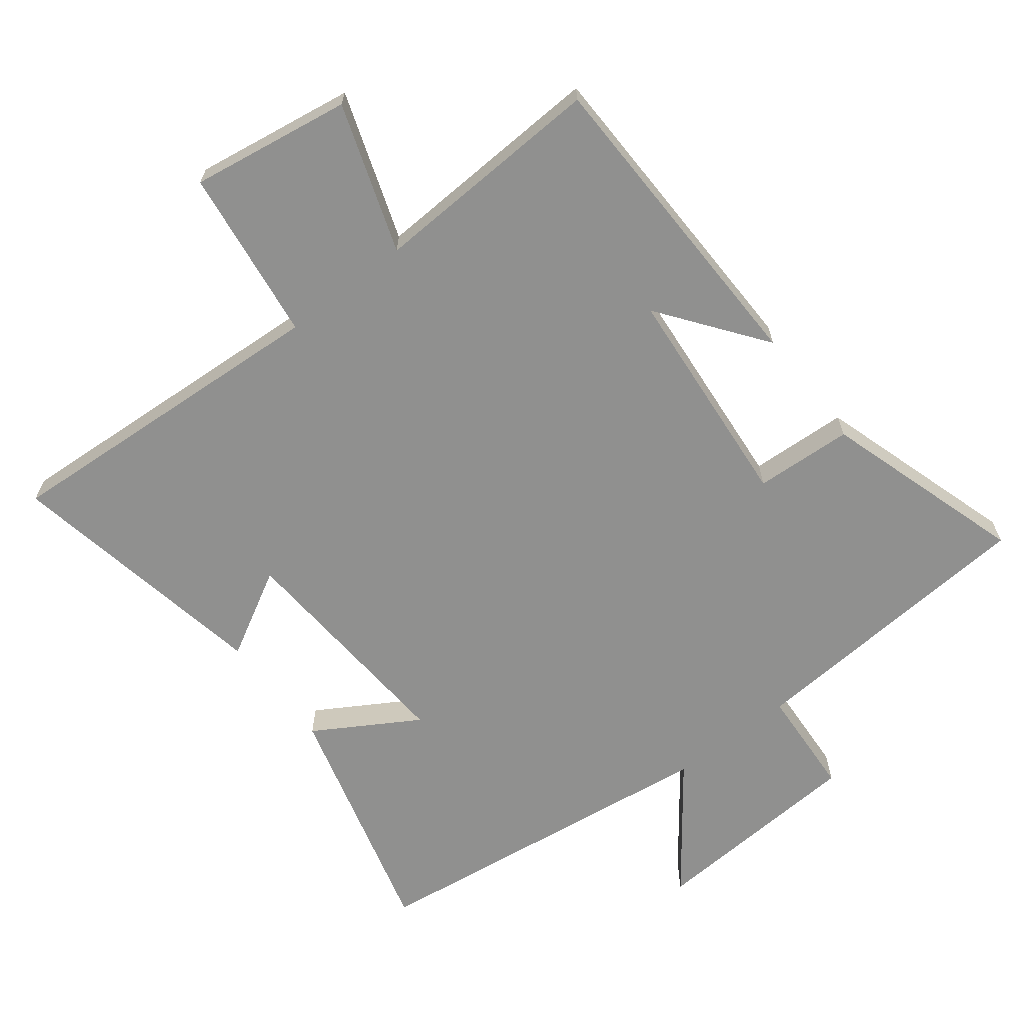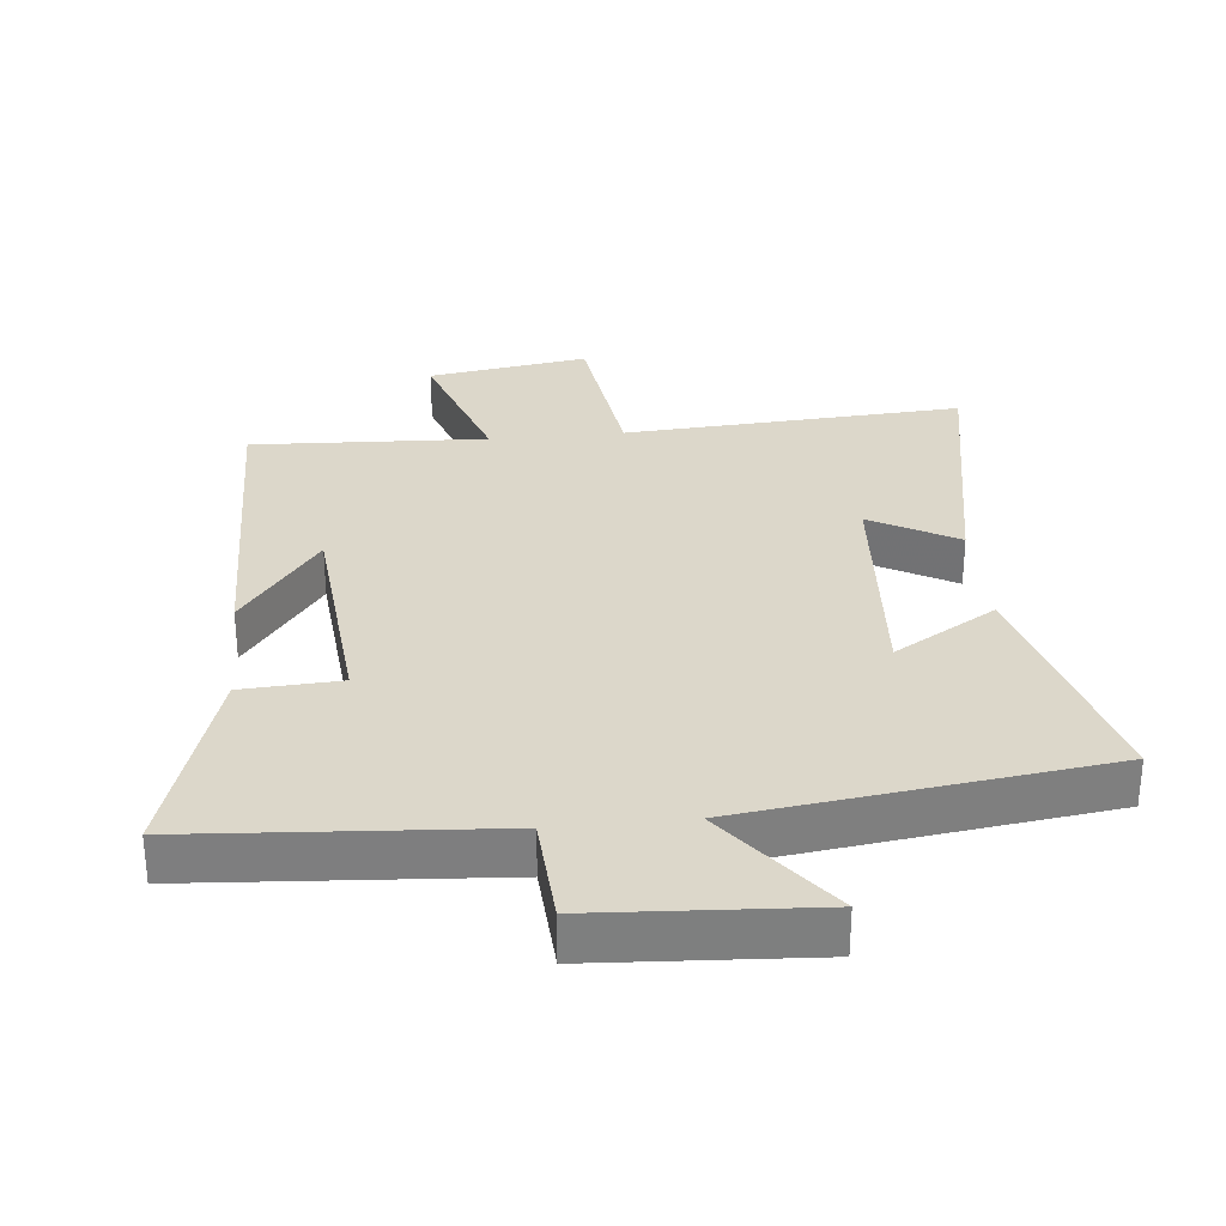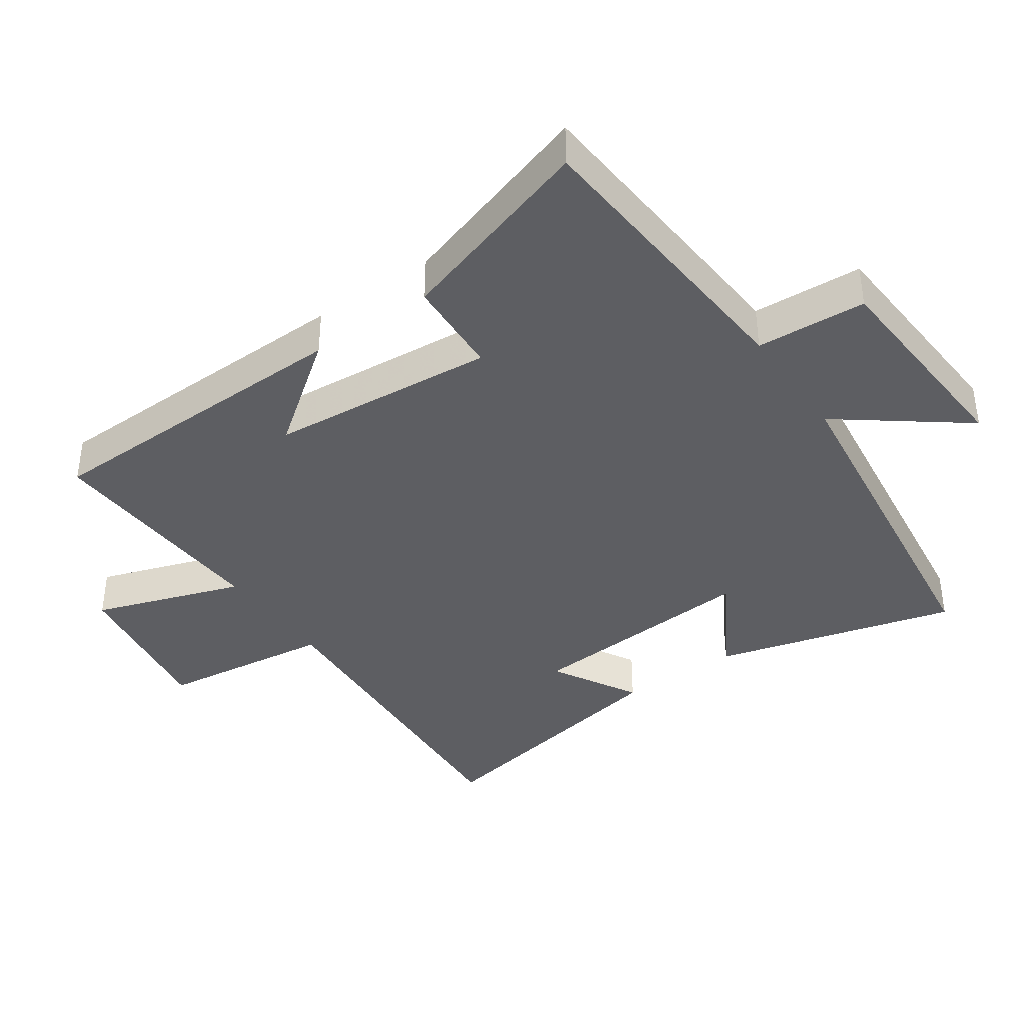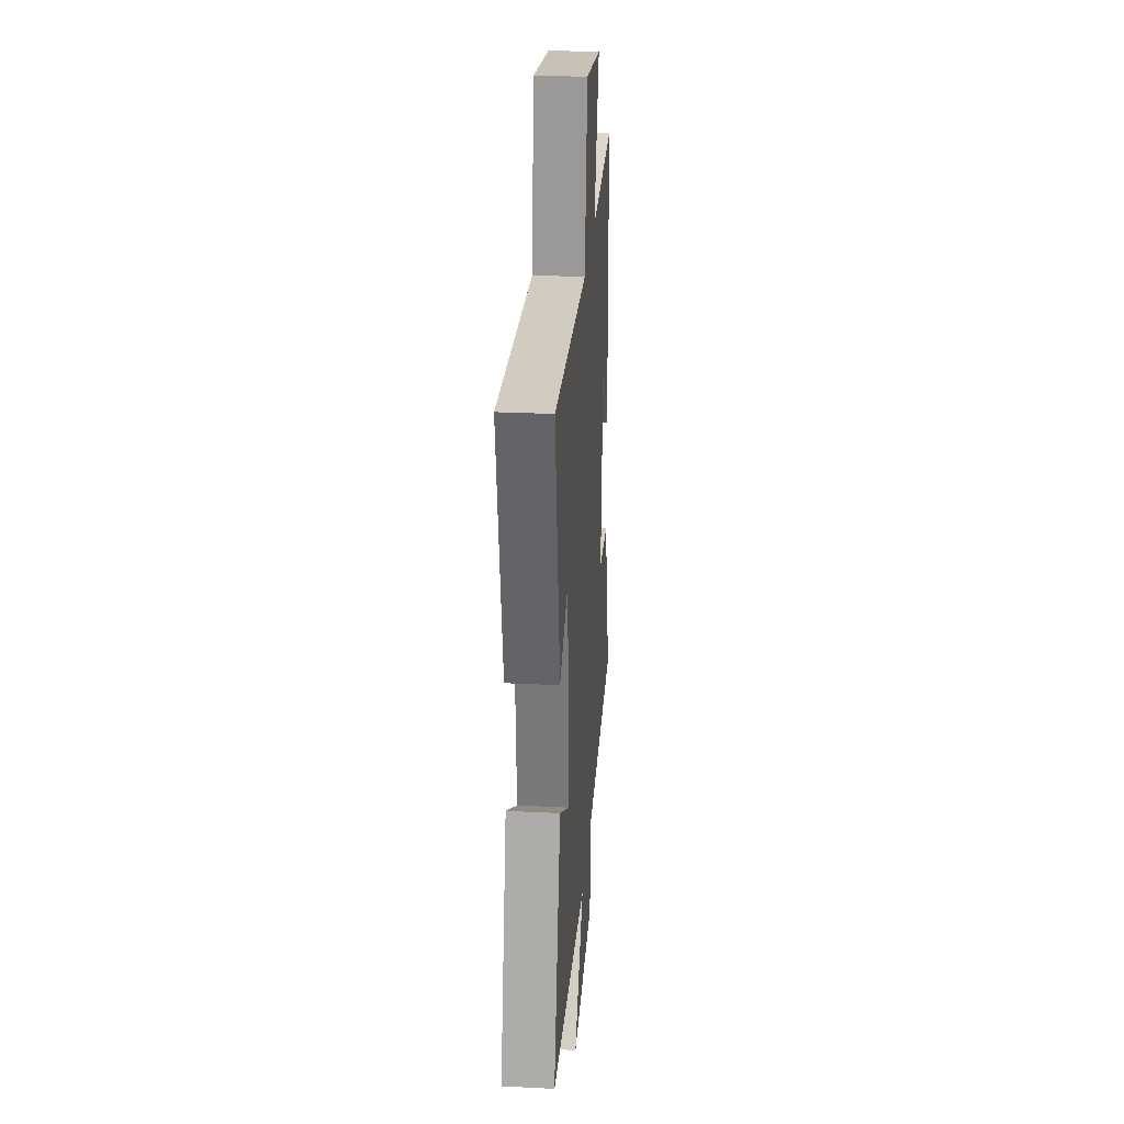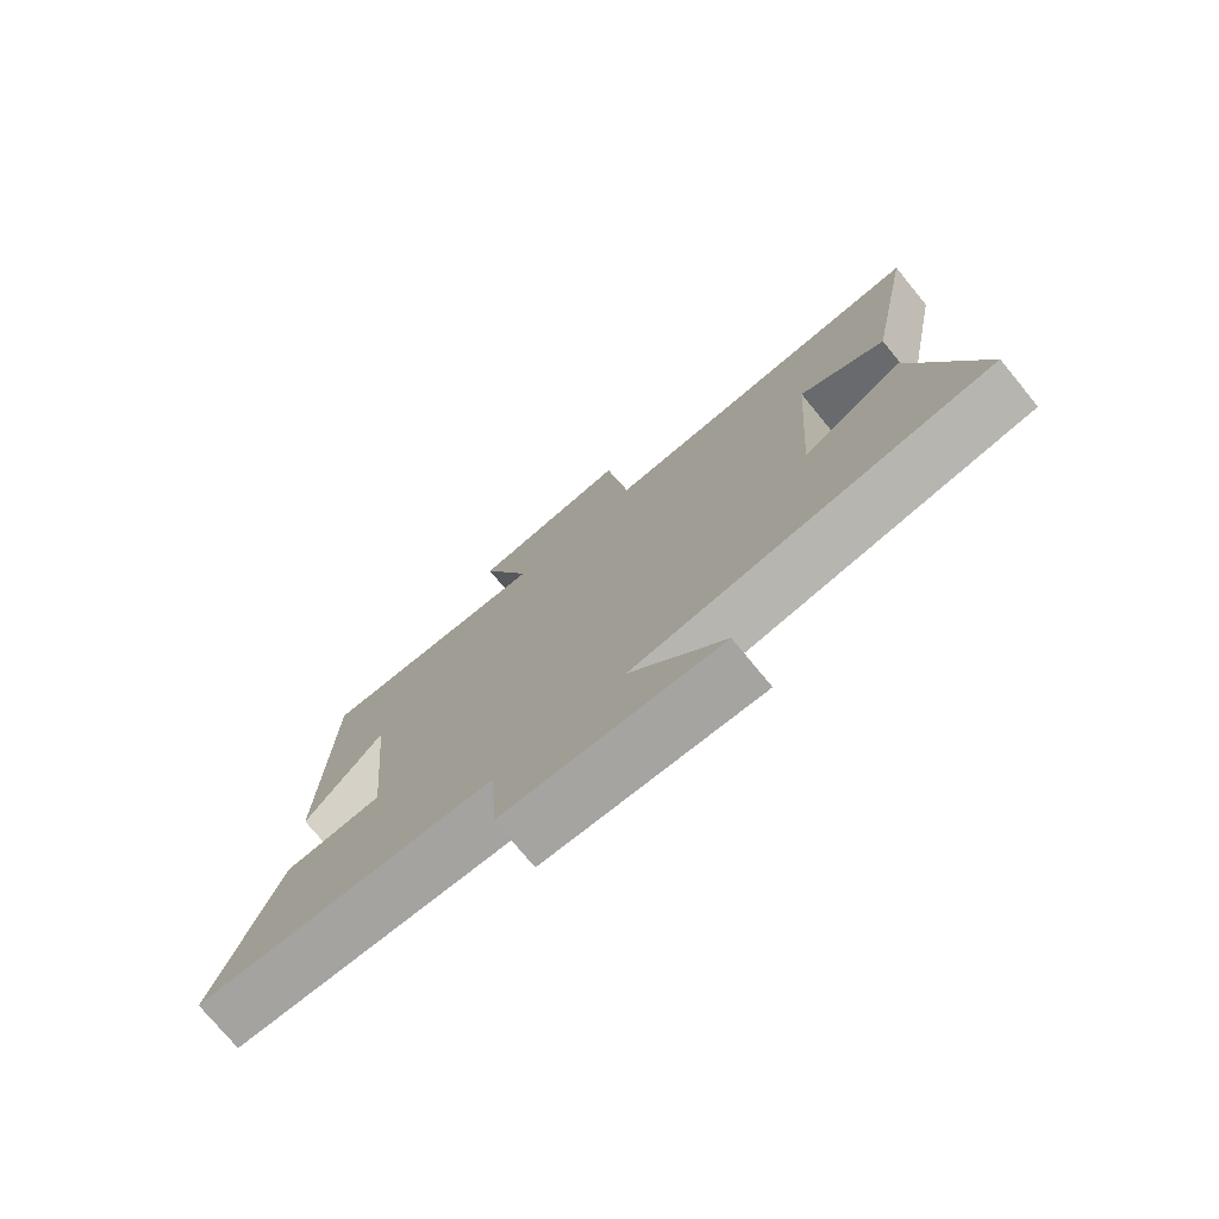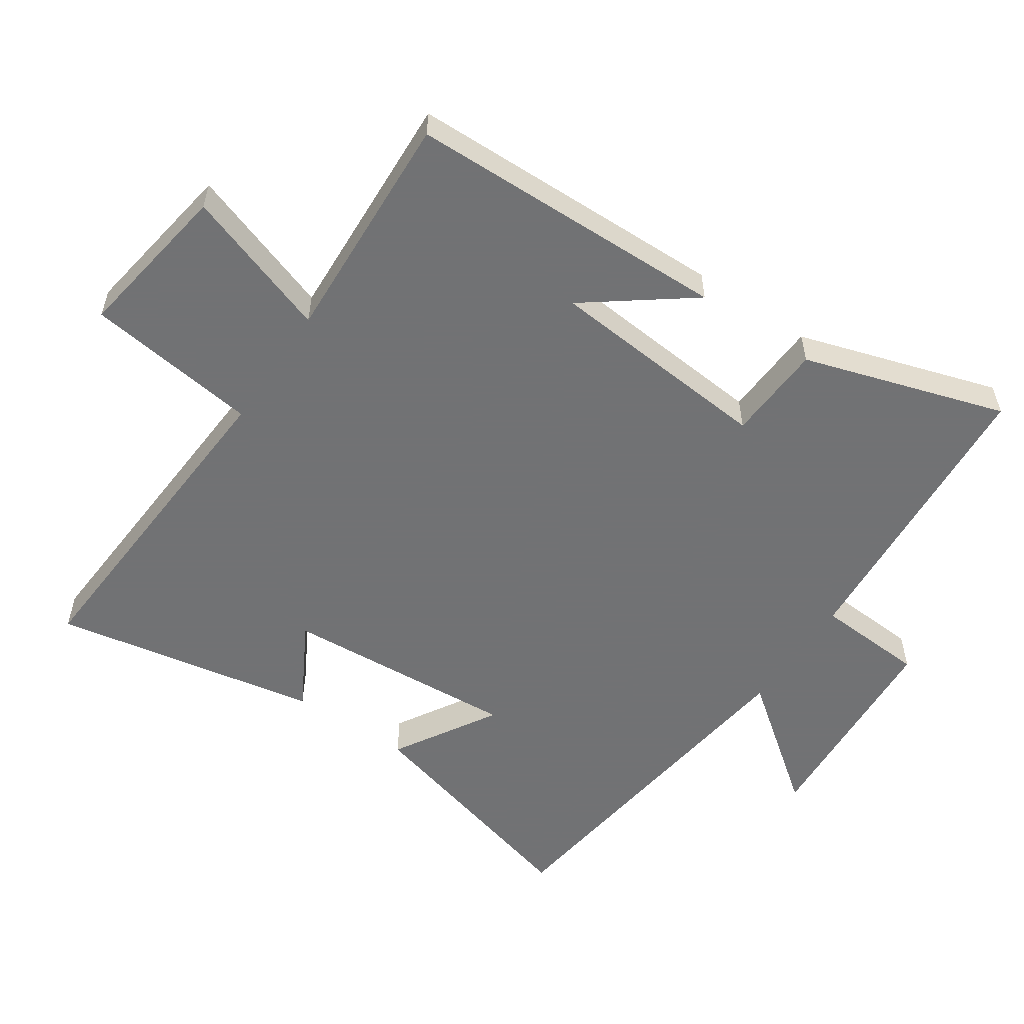
<metadata>
{"format":"obj","ext":"obj","renderer":"f3d","projection":"perspective","resolution":1024,"background":"white","views":[{"elev":-65.6,"azim":37.8,"up":"+Y"},{"elev":30.6,"azim":174.3,"up":"+Y"},{"elev":-39.1,"azim":125.0,"up":"+Y"},{"elev":27.8,"azim":-85.7,"up":"+Z"},{"elev":-75.9,"azim":-140.5,"up":"+Z"},{"elev":-55.6,"azim":56.0,"up":"+Y"}]}
</metadata>
<code>
v -0.599 0.07 -0.428
v -0.5 0.07 -0.062
v -0.345 0.07 -0.155
v -0.369 0.07 0.201
v -0.5 0.07 0.128
v -0.575 0.07 0.532
v -0.064 0.07 0.5
v -0.029 0.07 0.762
v 0.213 0.07 0.724
v 0.136 0.07 0.5
v 0.491 0.07 0.517
v 0.5 0.07 0.03
v 0.382 0.07 0.188
v 0.352 0.07 -0.154
v 0.5 0.07 -0.162
v 0.595 0.07 -0.468
v 0.141 0.07 -0.5
v 0.131 0.07 -0.666
v -0.197 0.07 -0.686
v -0.055 0.07 -0.5
v -0.599 0 -0.428
v -0.5 0 -0.062
v -0.345 0 -0.155
v -0.369 0 0.201
v -0.5 0 0.128
v -0.575 0 0.532
v -0.064 0 0.5
v -0.029 0 0.762
v 0.213 0 0.724
v 0.136 0 0.5
v 0.491 0 0.517
v 0.5 0 0.03
v 0.382 0 0.188
v 0.352 0 -0.154
v 0.5 0 -0.162
v 0.595 0 -0.468
v 0.141 0 -0.5
v 0.131 0 -0.666
v -0.197 0 -0.686
v -0.055 0 -0.5
f 17 18 19 20
f 17 20 1
f 16 17 1
f 15 16 1
f 14 15 1
f 13 14 1
f 11 12 13
f 10 11 13
f 7 8 9 10
f 7 10 13
f 4 5 6 7
f 3 4 7 13
f 1 2 3
f 1 3 13
f 40 39 38 37
f 21 40 37
f 21 37 36
f 21 36 35
f 21 35 34
f 21 34 33
f 33 32 31
f 33 31 30
f 30 29 28 27
f 33 30 27
f 27 26 25 24
f 33 27 24 23
f 23 22 21
f 33 23 21
f 1 21 22 2
f 2 22 23 3
f 3 23 24 4
f 4 24 25 5
f 5 25 26 6
f 6 26 27 7
f 7 27 28 8
f 8 28 29 9
f 9 29 30 10
f 10 30 31 11
f 11 31 32 12
f 12 32 33 13
f 13 33 34 14
f 14 34 35 15
f 15 35 36 16
f 16 36 37 17
f 17 37 38 18
f 18 38 39 19
f 19 39 40 20
f 20 40 21 1

</code>
